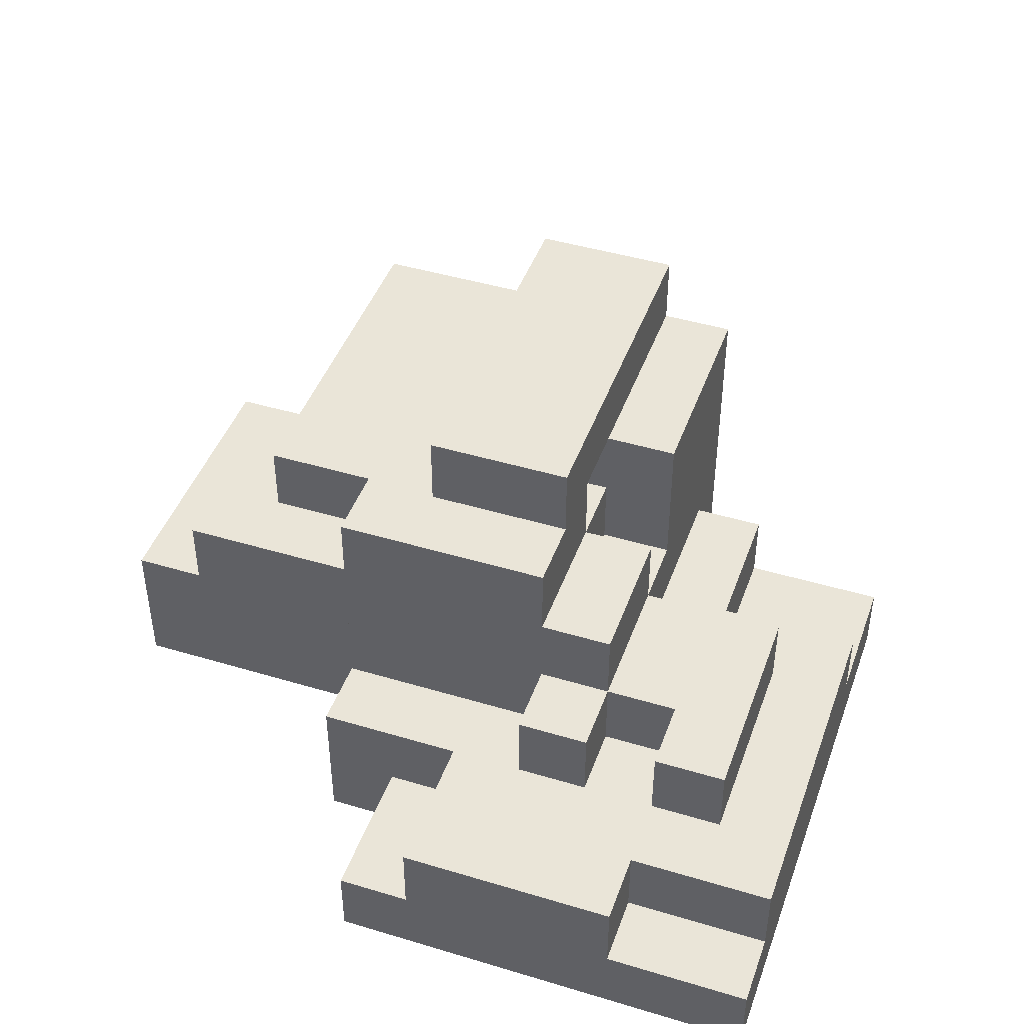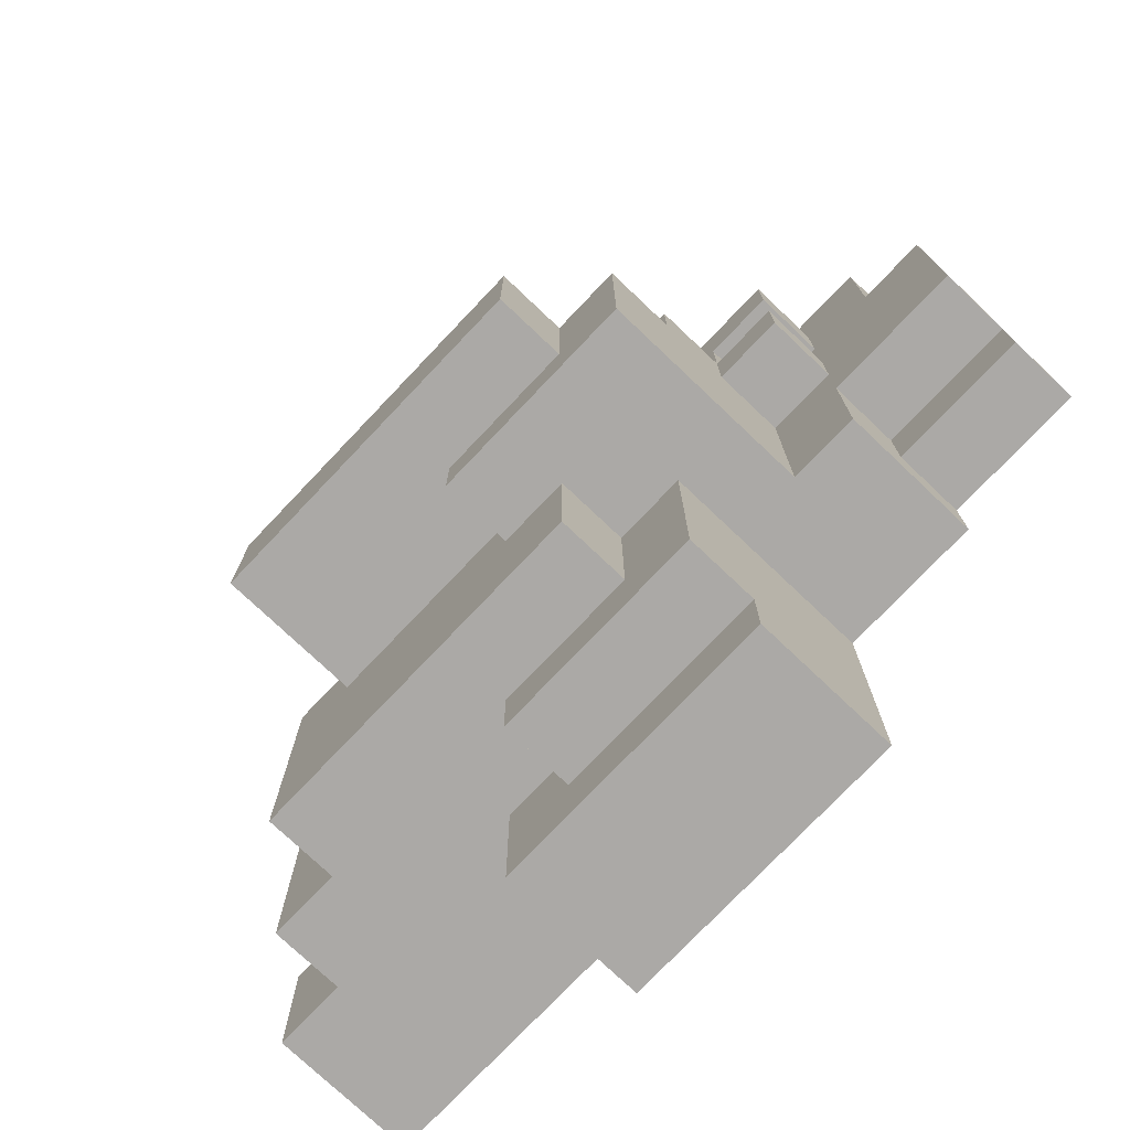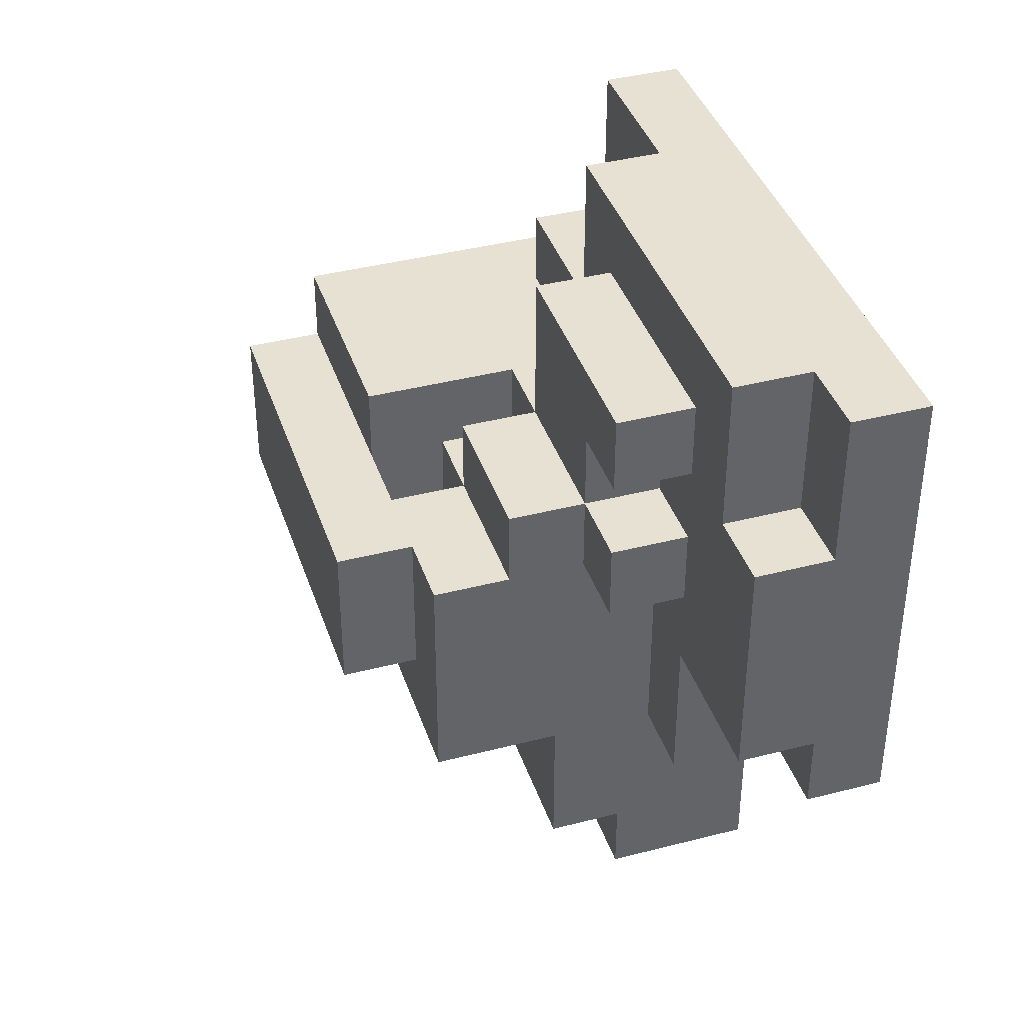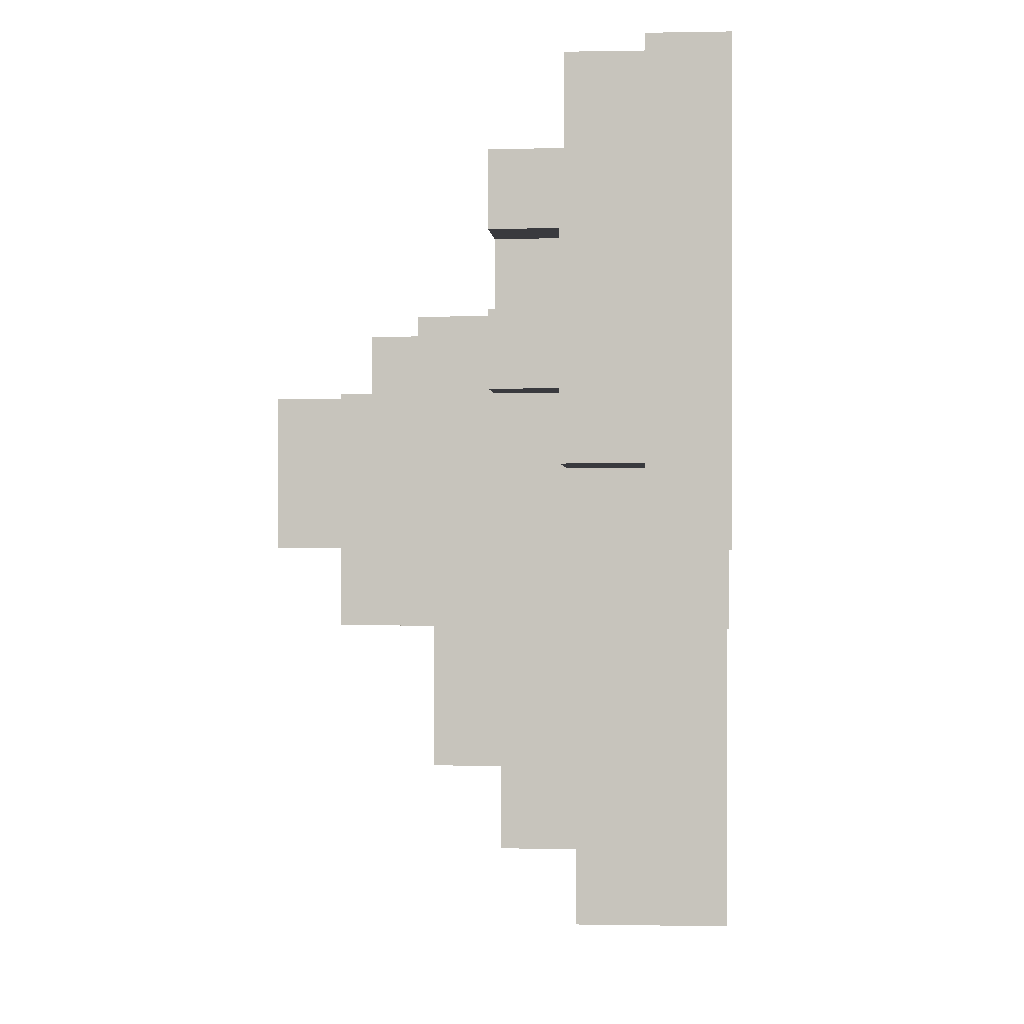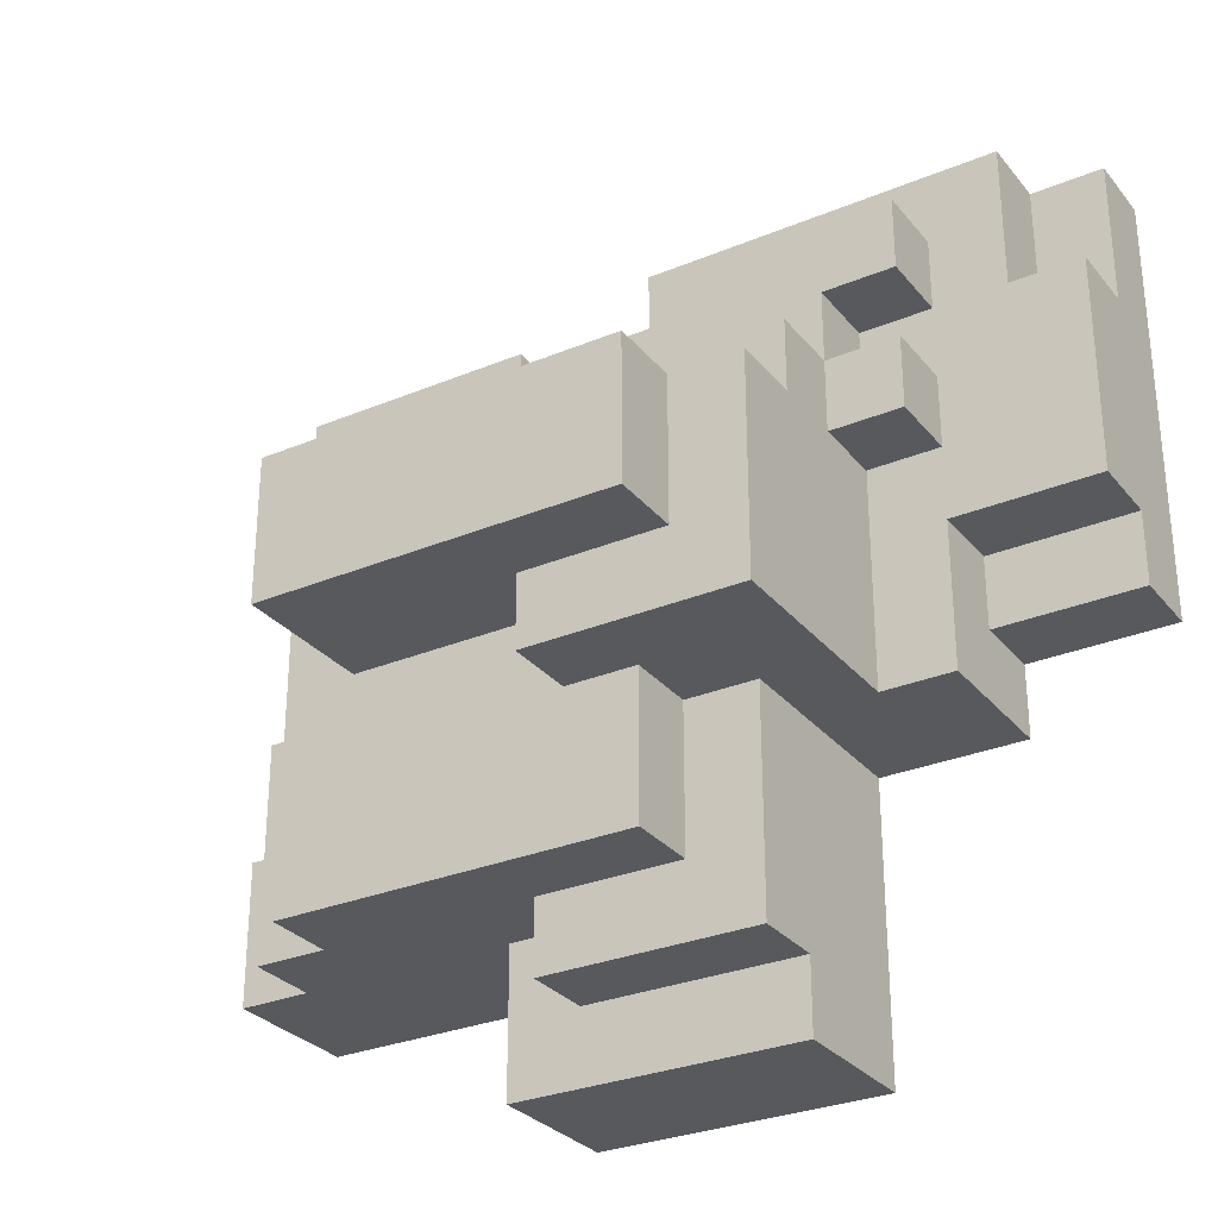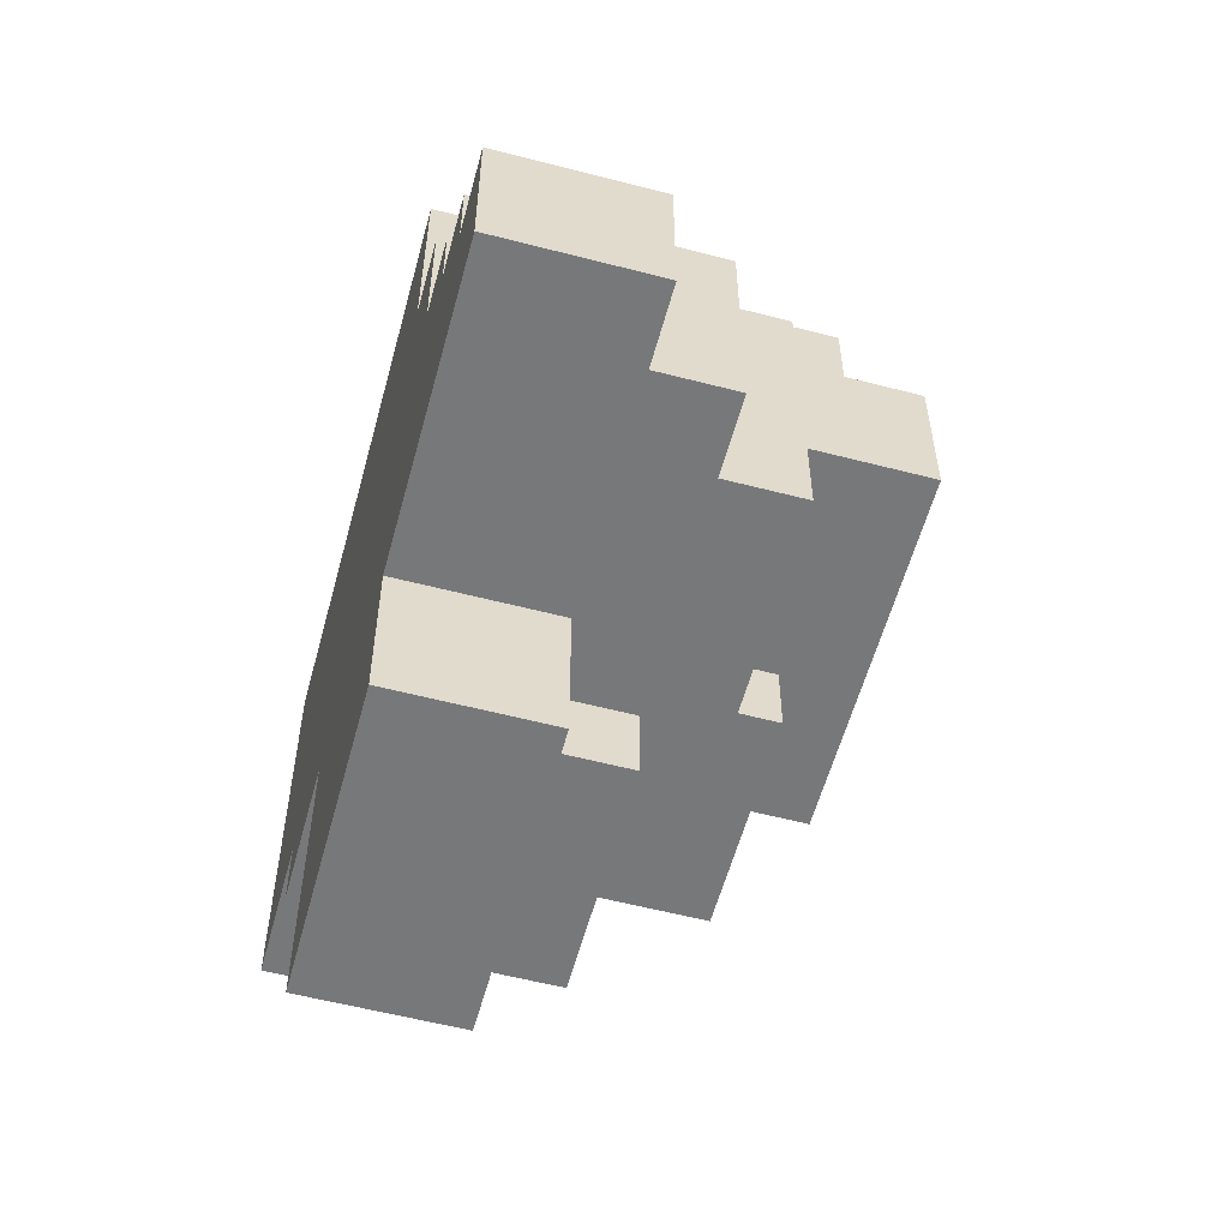
<metadata>
{"format":"obj","ext":"obj","renderer":"f3d","projection":"perspective","resolution":1024,"background":"white","views":[{"elev":44.5,"azim":-70.7,"up":"+Y"},{"elev":-75.6,"azim":-133.5,"up":"+Z"},{"elev":39.6,"azim":-107.8,"up":"+Z"},{"elev":-0.6,"azim":-85.7,"up":"+Z"},{"elev":-29.6,"azim":-148.5,"up":"+Z"},{"elev":-57.4,"azim":74.9,"up":"+Z"}]}
</metadata>
<code>
v -3 0 5
v -3 0 4
v -3 0 2
v -3 0 1
v -3 0 -1
v -3 1 5
v -3 1 4
v -3 1 3
v -3 1 -0
v -3 1 -1
v -3 2 3
v -3 2 2
v -3 2 1
v -3 2 -0
v -2 1 5
v -2 1 4
v -2 1 3
v -2 2 5
v -2 2 3
v -1 0 -1
v -1 0 -2
v -1 1 -0
v -1 1 -1
v -1 2 4
v -1 2 3
v -1 2 2
v -1 2 1
v -1 2 -0
v -1 2 -2
v -1 3 4
v -1 3 3
v -1 3 2
v -1 3 1
v 0 2 3
v 0 2 2
v 0 2 1
v 0 2 -1
v 0 2 -2
v 0 3 3
v 0 3 2
v 0 3 1
v 0 3 -1
v 0 3 -2
v 0 4 2
v 0 4 1
v 0 5 1
v 0 5 -2
v 1 0 -2
v 1 0 -6
v 1 1 -2
v 1 1 -3
v 1 2 -3
v 1 2 -4
v 1 2 -5
v 1 2 -6
v 1 3 -2
v 1 3 -4
v 1 3 -5
v 1 5 1
v 1 5 -1
v 1 6 1
v 1 6 -1
v 2 3 -2
v 2 3 -4
v 2 4 -2
v 2 4 -4
v 3 3 2
v 3 3 1
v 3 4 1
v 3 4 -0
v 3 5 2
v 3 5 1
v 3 5 -0
v 2 2 4
v 2 2 3
v 2 2 2
v 2 3 4
v 2 3 2
v 2 3 1
v 2 4 2
v 2 4 1
v 2 4 -0
v 2 5 1
v 2 5 -0
v 3 1 5
v 3 1 3
v 3 2 5
v 3 2 3
v 3 4 -1
v 3 4 -2
v 3 5 -1
v 3 5 -2
v 4 2 -4
v 4 2 -5
v 4 3 -4
v 4 3 -5
v 5 0 5
v 5 0 3
v 5 0 2
v 5 0 -4
v 5 0 -6
v 5 1 5
v 5 1 3
v 5 1 -4
v 5 1 -6
v 5 2 3
v 5 2 2
v 5 2 -4
v 5 2 -6
v 6 0 2
v 6 0 -0
v 6 4 -0
v 6 4 -1
v 6 5 2
v 6 5 1
v 6 6 1
v 6 6 -0
v 6 6 -1
v 7 0 -0
v 7 0 -1
v 7 3 -1
v 7 3 -2
v 7 3 -3
v 7 3 -4
v 7 4 -0
v 7 4 -2
v 7 4 -4
v 8 0 -1
v 8 0 -2
v 8 2 -2
v 8 2 -3
v 8 2 -4
v 8 3 -1
v 8 3 -2
v 8 3 -3
v 8 3 -4
v 9 0 -2
v 9 0 -4
v 9 2 -2
v 9 2 -4
v -3 0 5
v -3 1 5
v -2 1 5
v -2 2 5
v 2 0 5
v 2 2 5
v 3 1 5
v 3 2 5
v 5 0 5
v 5 1 5
v -1 2 4
v -1 3 4
v 2 2 4
v 2 3 4
v -3 1 3
v -3 2 3
v -2 1 3
v -2 2 3
v 3 1 3
v 3 2 3
v 5 1 3
v 5 2 3
v -1 2 2
v -1 3 2
v 0 2 2
v 0 3 2
v 0 4 2
v 2 2 2
v 2 3 2
v 2 4 2
v 3 3 2
v 3 5 2
v 4 2 2
v 4 5 2
v 5 0 2
v 5 2 2
v 6 0 2
v 6 5 2
v 0 4 1
v 0 5 1
v 1 5 1
v 1 6 1
v 2 3 1
v 2 4 1
v 2 5 1
v 3 3 1
v 3 4 1
v 3 5 1
v 4 5 1
v 6 5 1
v 6 6 1
v 2 4 -0
v 2 5 -0
v 3 4 -0
v 3 5 -0
v 6 0 -0
v 6 4 -0
v 7 0 -0
v 7 4 -0
v 7 0 -1
v 7 3 -1
v 8 0 -1
v 8 3 -1
v 8 0 -2
v 8 2 -2
v 9 0 -2
v 9 2 -2
v -1 2 3
v -1 3 3
v 0 2 3
v 0 3 3
v -1 2 1
v -1 3 1
v 0 2 1
v 0 3 1
v -3 1 -0
v -3 2 -0
v -1 1 -0
v -1 2 -0
v -3 0 -1
v -3 1 -1
v -1 0 -1
v -1 1 -1
v 1 5 -1
v 1 6 -1
v 3 4 -1
v 3 5 -1
v 5 4 -1
v 5 6 -1
v 6 4 -1
v 6 6 -1
v -1 0 -2
v -1 2 -2
v 0 1 -2
v 0 2 -2
v 0 3 -2
v 0 5 -2
v 1 0 -2
v 1 1 -2
v 1 3 -2
v 1 4 -2
v 2 3 -2
v 2 4 -2
v 3 4 -2
v 3 5 -2
v 2 3 -4
v 2 4 -4
v 4 2 -4
v 4 3 -4
v 5 0 -4
v 5 1 -4
v 5 2 -4
v 6 3 -4
v 6 4 -4
v 7 1 -4
v 7 3 -4
v 7 4 -4
v 8 1 -4
v 8 2 -4
v 8 3 -4
v 9 0 -4
v 9 2 -4
v 1 2 -5
v 1 3 -5
v 4 2 -5
v 4 3 -5
v 1 0 -6
v 1 2 -6
v 4 1 -6
v 4 2 -6
v 5 0 -6
v 5 1 -6
v 5 2 -6
v -3 0 5
v 2 0 5
v 5 0 5
v -3 0 4
v -2 0 4
v 2 0 3
v 5 0 3
v -3 0 2
v -2 0 2
v 5 0 2
v 6 0 2
v -3 0 1
v -1 0 1
v 5 0 -0
v 6 0 -0
v 7 0 -0
v -3 0 -1
v -1 0 -1
v 7 0 -1
v 8 0 -1
v -1 0 -2
v 1 0 -2
v 5 0 -2
v 8 0 -2
v 9 0 -2
v 5 0 -4
v 9 0 -4
v 1 0 -6
v 5 0 -6
v 2 5 1
v 3 5 1
v 2 5 -0
v 3 5 -0
v -3 1 5
v -2 1 5
v 3 1 5
v 5 1 5
v -3 1 4
v -2 1 4
v -3 1 3
v -2 1 3
v 3 1 3
v 5 1 3
v -3 1 -0
v -1 1 -0
v -3 1 -1
v -1 1 -1
v -2 2 5
v 2 2 5
v 3 2 5
v -1 2 4
v 2 2 4
v -3 2 3
v -2 2 3
v -1 2 3
v 0 2 3
v 2 2 3
v 3 2 3
v 5 2 3
v -3 2 2
v -2 2 2
v -1 2 2
v 0 2 2
v 2 2 2
v 4 2 2
v 5 2 2
v -3 2 1
v -1 2 1
v 0 2 1
v -3 2 -0
v -1 2 -0
v 0 2 -1
v -1 2 -2
v 0 2 -2
v 8 2 -2
v 9 2 -2
v 8 2 -3
v 4 2 -4
v 5 2 -4
v 8 2 -4
v 9 2 -4
v 1 2 -5
v 4 2 -5
v 1 2 -6
v 4 2 -6
v 5 2 -6
v -1 3 4
v 2 3 4
v -1 3 3
v 0 3 3
v -1 3 2
v 0 3 2
v 2 3 2
v 3 3 2
v -1 3 1
v 0 3 1
v 2 3 1
v 3 3 1
v 7 3 -1
v 8 3 -1
v 1 3 -2
v 2 3 -2
v 7 3 -2
v 8 3 -2
v 7 3 -3
v 8 3 -3
v 1 3 -4
v 2 3 -4
v 4 3 -4
v 7 3 -4
v 8 3 -4
v 1 3 -5
v 4 3 -5
v 0 4 2
v 2 4 2
v 0 4 1
v 2 4 1
v 3 4 1
v 2 4 -0
v 3 4 -0
v 6 4 -0
v 7 4 -0
v 3 4 -1
v 5 4 -1
v 6 4 -1
v 2 4 -2
v 3 4 -2
v 5 4 -2
v 6 4 -2
v 7 4 -2
v 2 4 -4
v 6 4 -4
v 7 4 -4
v 3 5 2
v 4 5 2
v 6 5 2
v 0 5 1
v 1 5 1
v 3 5 1
v 4 5 1
v 6 5 1
v 1 5 -1
v 3 5 -1
v 0 5 -2
v 3 5 -2
v 1 6 1
v 6 6 1
v 5 6 -0
v 6 6 -0
v 1 6 -1
v 5 6 -1
v 6 6 -1
f 6 2 1
f 7 3 2
f 7 2 6
f 8 3 7
f 9 5 4
f 10 5 9
f 11 3 8
f 12 4 3
f 12 3 11
f 13 9 4
f 13 4 12
f 14 9 13
f 18 16 15
f 18 17 16
f 19 17 18
f 23 21 20
f 28 23 22
f 29 21 23
f 29 23 28
f 30 25 24
f 31 25 30
f 32 27 26
f 33 27 32
f 39 35 34
f 40 35 39
f 41 37 36
f 42 38 37
f 42 37 41
f 43 38 42
f 44 41 40
f 45 43 42
f 45 41 44
f 45 42 41
f 46 43 45
f 47 43 46
f 50 49 48
f 51 49 50
f 52 51 50
f 52 49 51
f 53 49 52
f 54 49 53
f 55 49 54
f 56 52 50
f 56 53 52
f 57 54 53
f 57 53 56
f 58 54 57
f 61 60 59
f 62 60 61
f 65 64 63
f 66 64 65
f 69 68 67
f 71 69 67
f 72 70 69
f 72 69 71
f 73 70 72
f 74 75 77
f 75 76 77
f 77 76 78
f 78 79 80
f 80 79 81
f 81 82 83
f 83 82 84
f 85 86 87
f 87 86 88
f 89 90 91
f 91 90 92
f 93 94 95
f 95 94 96
f 97 98 102
f 98 99 103
f 102 98 103
f 100 101 104
f 104 101 105
f 103 99 106
f 106 99 107
f 104 105 108
f 108 105 109
f 110 111 112
f 110 112 114
f 114 112 115
f 115 112 116
f 112 113 117
f 116 112 117
f 117 113 118
f 119 120 121
f 119 121 125
f 121 122 125
f 123 124 126
f 125 122 126
f 122 123 126
f 126 124 127
f 128 129 130
f 128 130 133
f 130 131 134
f 133 130 134
f 131 132 135
f 134 131 135
f 135 132 136
f 137 138 139
f 139 138 140
f 143 142 141
f 145 143 141
f 145 144 143
f 146 144 145
f 147 146 145
f 148 146 147
f 149 147 145
f 150 147 149
f 153 152 151
f 154 152 153
f 157 156 155
f 158 156 157
f 161 160 159
f 162 160 161
f 165 164 163
f 166 164 165
f 169 167 166
f 170 167 169
f 171 169 168
f 173 171 168
f 173 172 171
f 174 172 173
f 176 174 173
f 177 176 175
f 178 174 176
f 178 176 177
f 181 180 179
f 184 181 179
f 184 182 181
f 185 182 184
f 186 184 183
f 187 184 186
f 188 182 185
f 189 182 188
f 190 182 189
f 191 182 190
f 194 193 192
f 195 193 194
f 198 197 196
f 199 197 198
f 202 201 200
f 203 201 202
f 206 205 204
f 207 205 206
f 208 209 210
f 210 209 211
f 212 213 214
f 214 213 215
f 216 217 218
f 218 217 219
f 220 221 222
f 222 221 223
f 224 225 227
f 226 227 228
f 227 225 229
f 228 227 229
f 228 229 230
f 230 229 231
f 232 233 234
f 234 233 235
f 232 234 238
f 234 235 239
f 238 234 239
f 235 236 239
f 236 237 240
f 239 236 240
f 240 237 241
f 240 241 242
f 241 237 243
f 242 241 243
f 243 237 244
f 244 237 245
f 246 247 249
f 248 249 252
f 249 247 253
f 251 252 253
f 252 249 253
f 250 251 253
f 253 247 254
f 250 253 255
f 253 254 255
f 255 254 256
f 256 254 257
f 250 255 258
f 255 256 258
f 258 256 259
f 259 256 260
f 250 258 261
f 258 259 261
f 261 259 262
f 263 264 265
f 265 264 266
f 267 268 269
f 269 268 270
f 267 269 271
f 269 270 272
f 271 269 272
f 272 270 273
f 277 275 274
f 278 275 277
f 279 276 275
f 279 275 278
f 280 276 279
f 281 278 277
f 282 279 278
f 282 278 281
f 282 280 279
f 283 280 282
f 285 283 282
f 285 284 283
f 285 282 281
f 286 284 285
f 287 284 286
f 288 284 287
f 290 286 285
f 291 287 286
f 291 286 290
f 292 289 288
f 292 288 287
f 294 287 291
f 295 287 294
f 296 293 292
f 296 287 295
f 296 292 287
f 297 293 296
f 299 298 297
f 299 297 296
f 299 296 295
f 300 298 299
f 301 299 295
f 302 299 301
f 305 304 303
f 306 304 305
f 307 308 311
f 311 308 312
f 311 312 313
f 313 312 314
f 309 310 315
f 315 310 316
f 317 318 319
f 319 318 320
f 321 322 324
f 322 323 325
f 324 322 325
f 321 324 327
f 327 324 328
f 325 323 330
f 330 323 331
f 326 327 333
f 328 329 334
f 333 327 334
f 327 328 334
f 334 329 335
f 335 329 336
f 331 332 337
f 330 331 337
f 337 332 338
f 338 332 339
f 334 335 340
f 333 334 340
f 340 335 341
f 340 341 343
f 341 342 344
f 343 341 344
f 344 342 345
f 344 345 346
f 346 345 347
f 348 349 350
f 350 349 353
f 353 349 354
f 351 352 356
f 355 356 357
f 356 352 358
f 357 356 358
f 358 352 359
f 360 361 362
f 362 361 363
f 363 361 365
f 365 361 366
f 364 365 368
f 368 365 369
f 366 367 370
f 370 367 371
f 372 373 376
f 376 373 377
f 376 377 378
f 378 377 379
f 374 375 380
f 380 375 381
f 378 379 383
f 383 379 384
f 381 382 385
f 380 381 385
f 385 382 386
f 387 388 389
f 389 388 390
f 390 391 392
f 392 391 393
f 394 395 398
f 396 397 400
f 397 398 401
f 400 397 401
f 398 395 402
f 401 398 402
f 402 395 403
f 399 400 404
f 400 401 404
f 401 402 404
f 402 403 405
f 404 402 405
f 405 403 406
f 407 408 412
f 408 409 413
f 412 408 413
f 413 409 414
f 410 411 415
f 410 415 417
f 415 416 417
f 417 416 418
f 419 420 421
f 421 420 422
f 419 421 423
f 421 422 424
f 423 421 424
f 424 422 425

</code>
